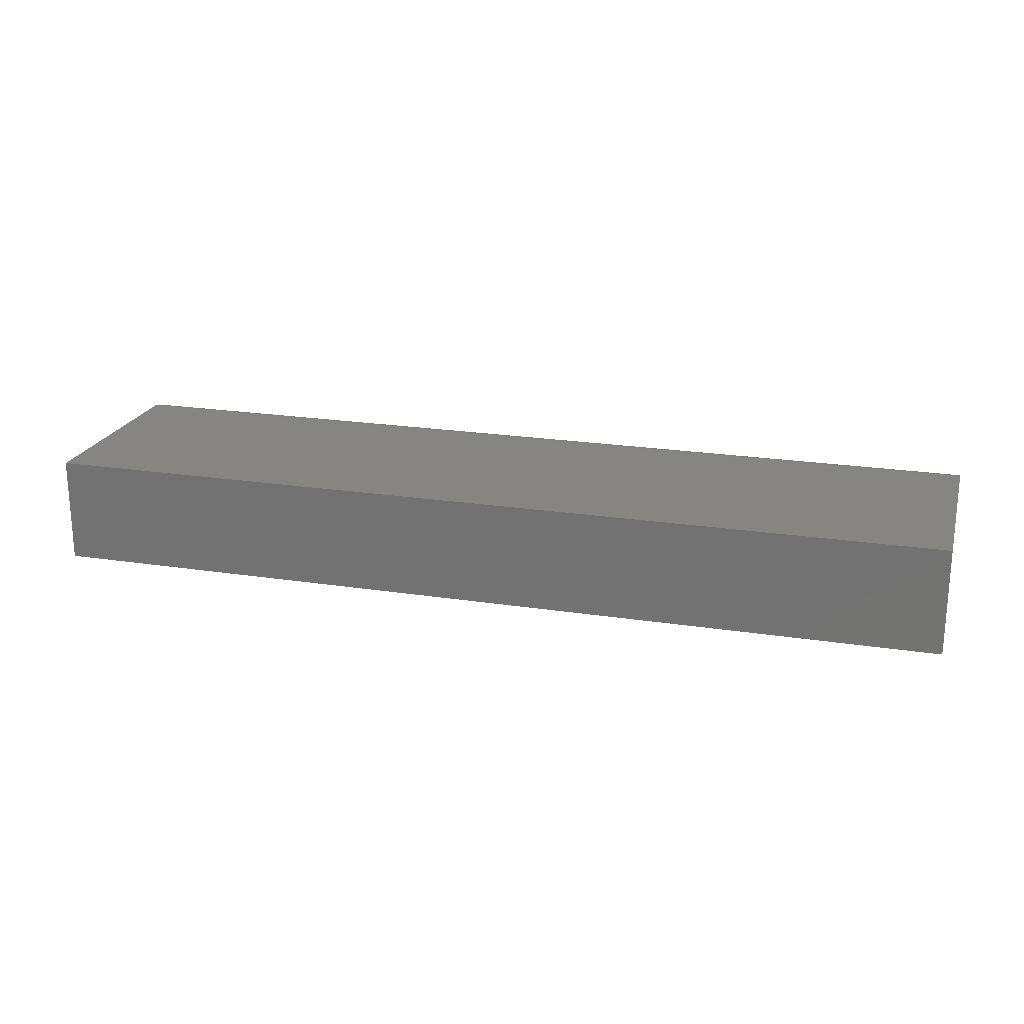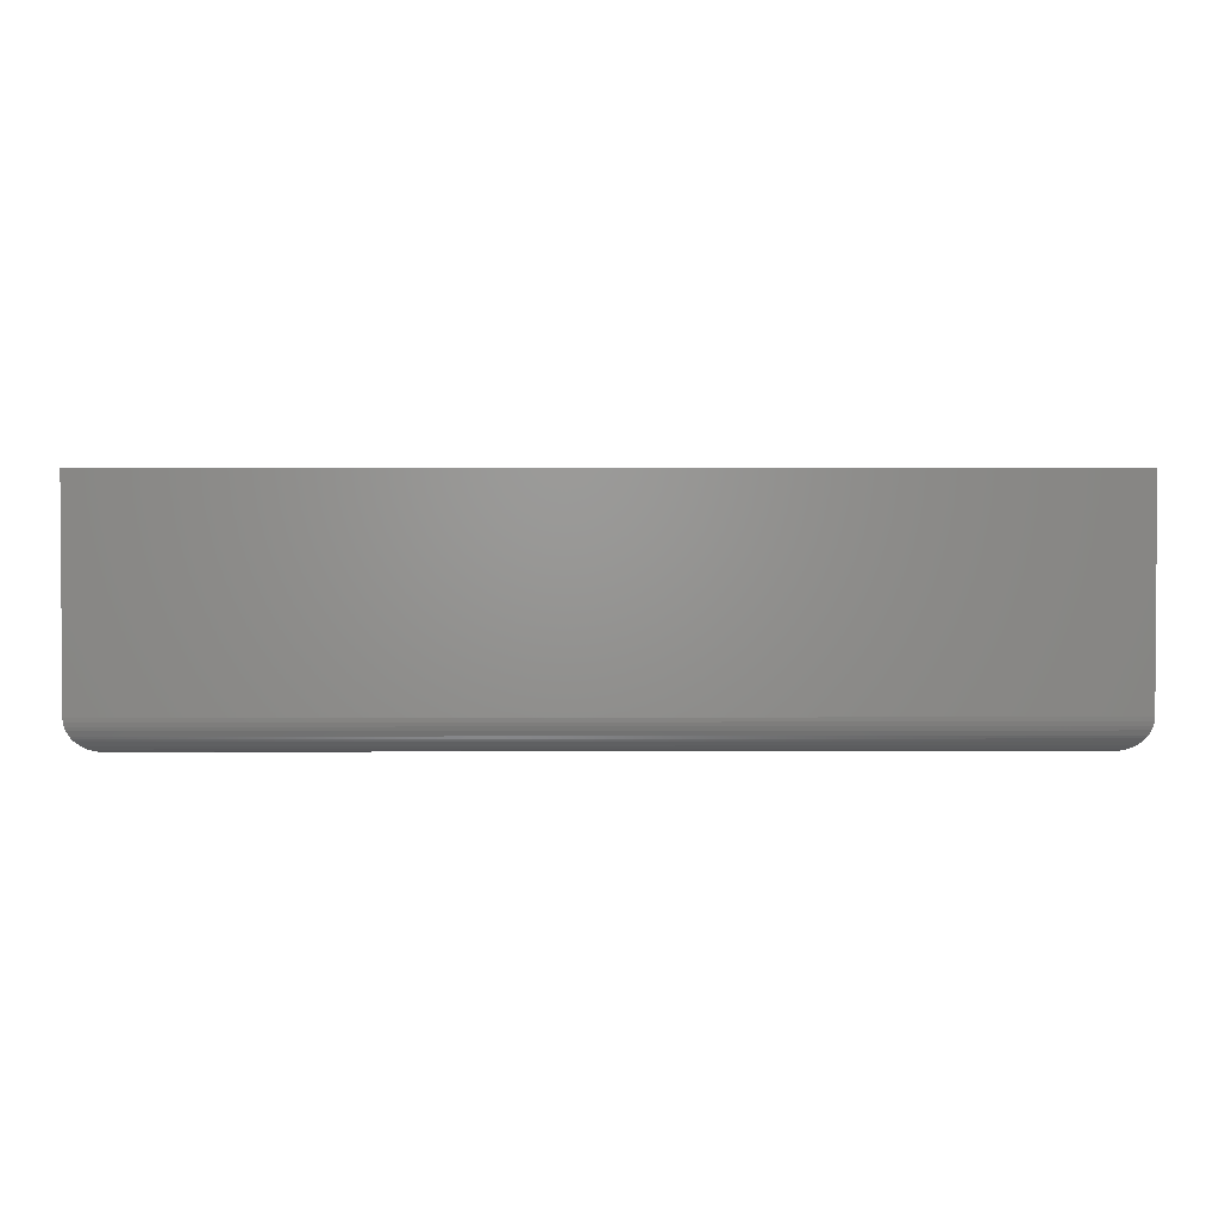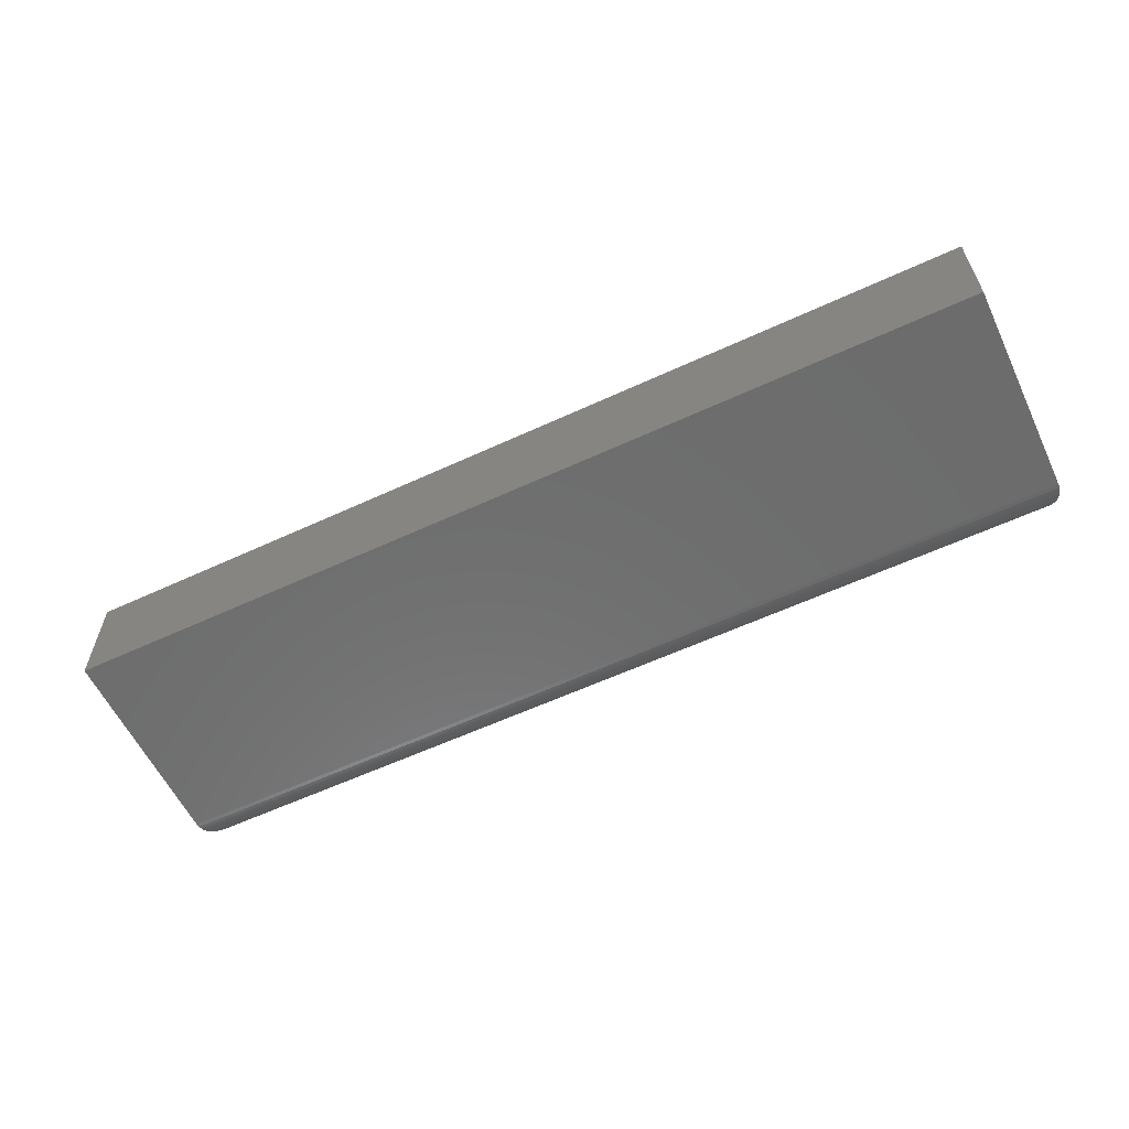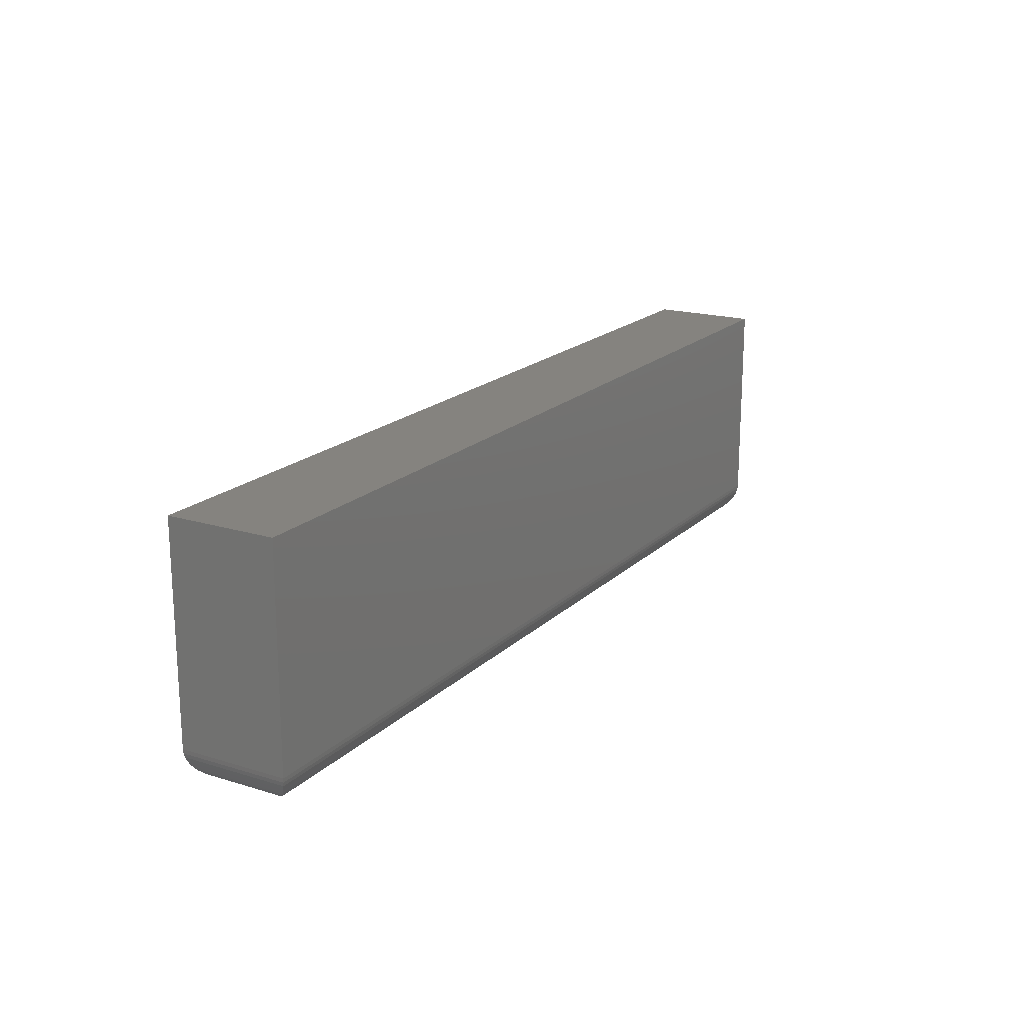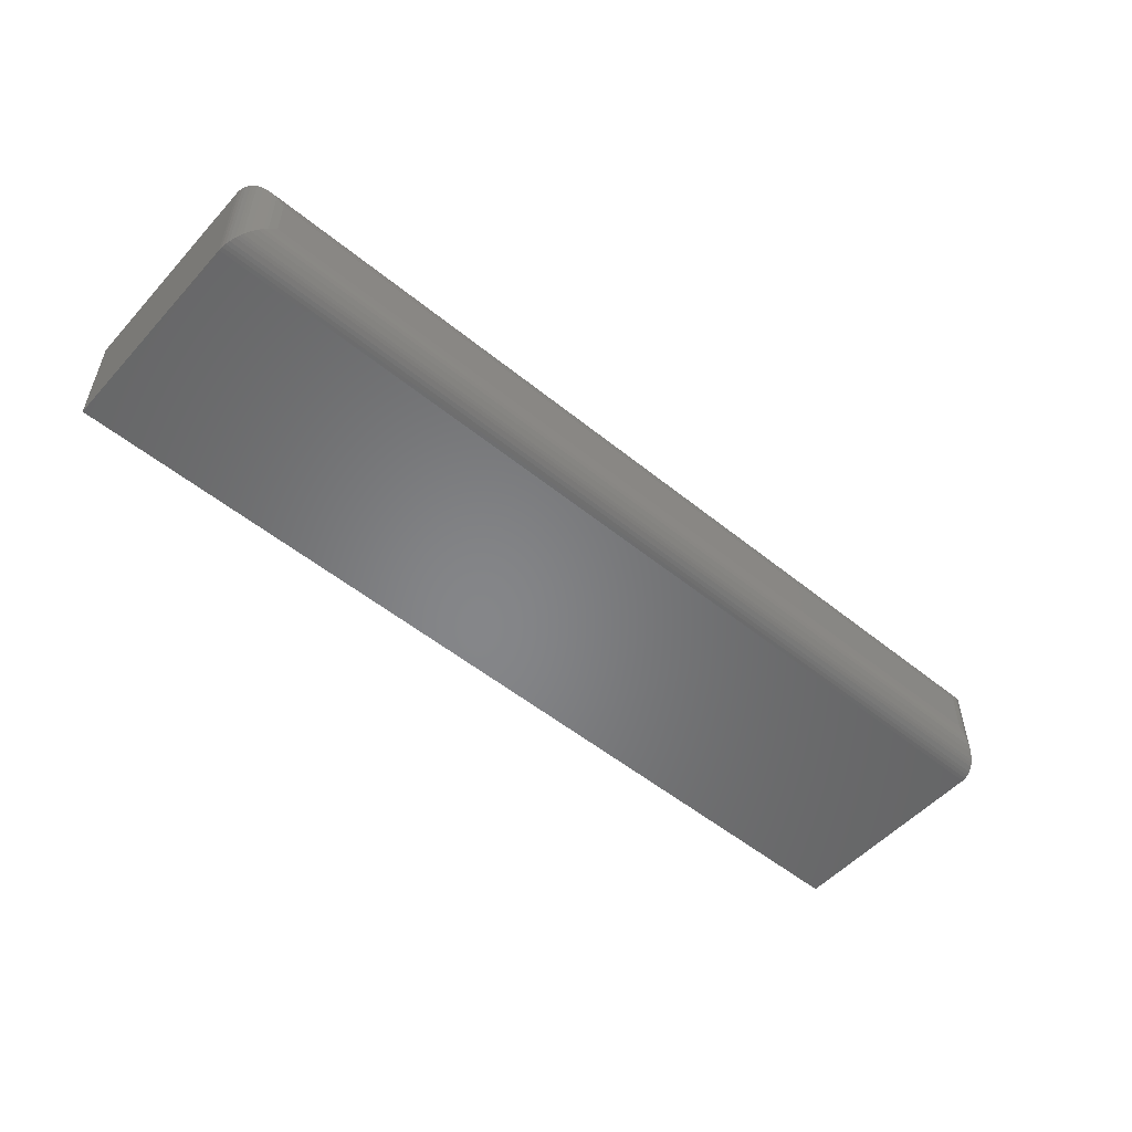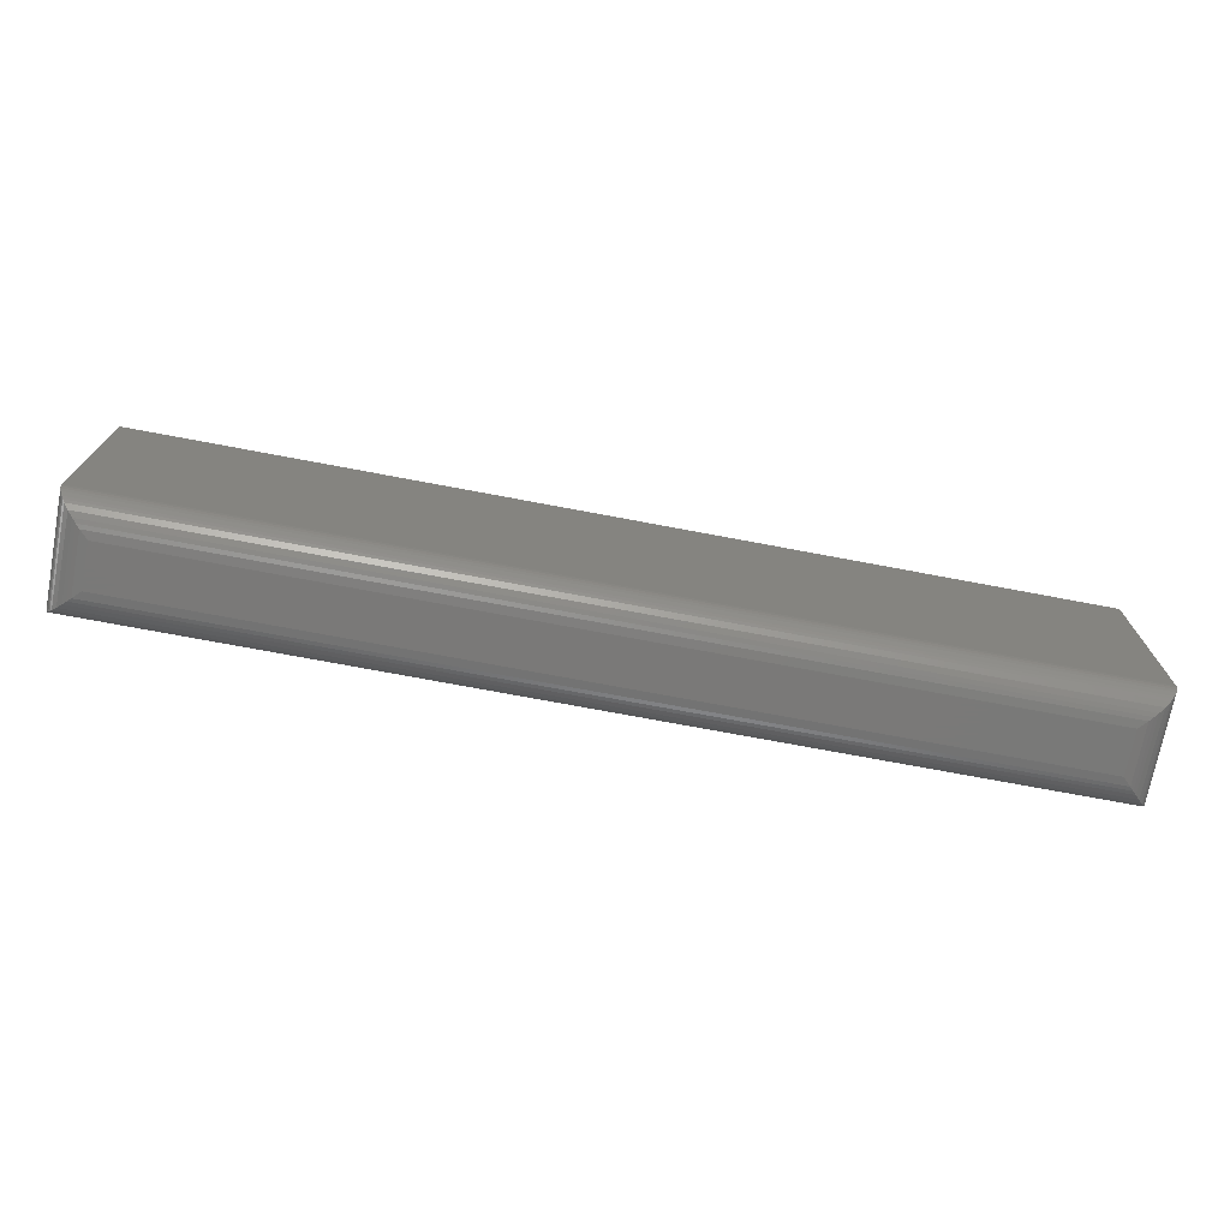
<metadata>
{"format":"stl","ext":"stl","renderer":"f3d","projection":"perspective","resolution":1024,"background":"white","views":[{"elev":21.1,"azim":-164.5,"up":"+Z"},{"elev":2.1,"azim":179.4,"up":"+Y"},{"elev":-59.1,"azim":-154.5,"up":"+Z"},{"elev":18.6,"azim":120.6,"up":"+Y"},{"elev":-53.1,"azim":-41.0,"up":"+Z"},{"elev":-72.3,"azim":-10.7,"up":"+Y"}]}
</metadata>
<code>
# stl→obj: 52 verts, 100 faces
v -0.6719 -0.1328 0.07812
v 0.6719 -0.1328 0.07812
v -0.6719 0.1739 0.07812
v 0.6719 0.1739 0.07812
v -0.6719 -0.1328 -0.07812
v -0.6719 0.1739 -0.07812
v 0.6719 -0.1328 -0.07812
v 0.6719 0.1739 -0.07812
v -0.625 -0.1797 0.03125
v -0.625 -0.1797 -0.03125
v 0.625 -0.1797 0.03125
v 0.625 -0.1797 -0.03125
v -0.6363 -0.1783 -0.04252
v 0.6363 -0.1783 -0.04252
v -0.6715 -0.1386 -0.07777
v 0.6705 -0.1442 -0.07672
v -0.6705 -0.1442 -0.07672
v 0.6688 -0.1496 -0.075
v -0.6688 -0.1496 -0.075
v 0.6655 -0.1565 -0.07171
v -0.6655 -0.1565 -0.07171
v 0.6629 -0.1603 -0.06918
v -0.6629 -0.1603 -0.06918
v 0.6601 -0.1638 -0.06639
v -0.6601 -0.1638 -0.06639
v 0.6539 -0.1697 -0.06016
v -0.6539 -0.1697 -0.06016
v 0.6471 -0.1741 -0.05335
v -0.6471 -0.1741 -0.05335
v 0.6417 -0.1766 -0.048
v -0.6417 -0.1766 -0.048
v 0.6715 -0.1386 -0.07777
v 0.6363 -0.1783 0.04252
v 0.6705 -0.1442 0.07672
v 0.6688 -0.1496 0.075
v 0.6655 -0.1565 0.07171
v 0.6629 -0.1603 0.06918
v 0.6601 -0.1638 0.06639
v 0.6539 -0.1697 0.06016
v 0.6471 -0.1741 0.05335
v 0.6417 -0.1766 0.048
v 0.6715 -0.1386 0.07777
v -0.6363 -0.1783 0.04252
v -0.6417 -0.1766 0.048
v -0.6471 -0.1741 0.05335
v -0.6539 -0.1697 0.06016
v -0.6601 -0.1638 0.06639
v -0.6629 -0.1603 0.06918
v -0.6655 -0.1565 0.07171
v -0.6688 -0.1496 0.075
v -0.6705 -0.1442 0.07672
v -0.6715 -0.1386 0.07777
f 1 2 3
f 3 2 4
f 5 6 7
f 7 6 8
f 3 6 1
f 1 6 5
f 2 7 4
f 4 7 8
f 9 10 11
f 11 10 12
f 12 13 14
f 12 10 13
f 15 16 17
f 17 16 18
f 17 18 19
f 19 18 20
f 19 20 21
f 21 20 22
f 21 22 23
f 23 22 24
f 23 24 25
f 25 24 26
f 25 26 27
f 27 26 28
f 27 28 29
f 29 28 30
f 29 30 31
f 31 30 14
f 31 14 13
f 5 7 15
f 15 7 32
f 15 32 16
f 11 14 33
f 11 12 14
f 32 34 16
f 16 34 35
f 16 35 18
f 18 35 36
f 18 36 20
f 20 36 37
f 20 37 22
f 22 37 38
f 22 38 24
f 24 38 39
f 24 39 26
f 26 39 40
f 26 40 28
f 28 40 41
f 28 41 30
f 30 41 33
f 30 33 14
f 7 2 32
f 32 2 42
f 32 42 34
f 9 33 43
f 9 11 33
f 43 33 41
f 43 41 44
f 44 41 40
f 44 40 45
f 45 40 39
f 45 39 46
f 46 39 38
f 46 38 47
f 47 38 37
f 47 37 48
f 48 37 36
f 48 36 49
f 49 36 35
f 49 35 50
f 50 35 34
f 50 34 51
f 51 34 42
f 2 1 42
f 42 1 52
f 42 52 51
f 10 43 13
f 10 9 43
f 13 43 44
f 13 44 31
f 31 44 45
f 31 45 29
f 29 45 46
f 29 46 27
f 27 46 47
f 27 47 25
f 25 47 48
f 25 48 23
f 23 48 49
f 23 49 21
f 21 49 50
f 21 50 19
f 19 50 51
f 19 51 17
f 17 51 52
f 1 5 52
f 52 5 15
f 52 15 17
f 4 8 3
f 3 8 6

</code>
